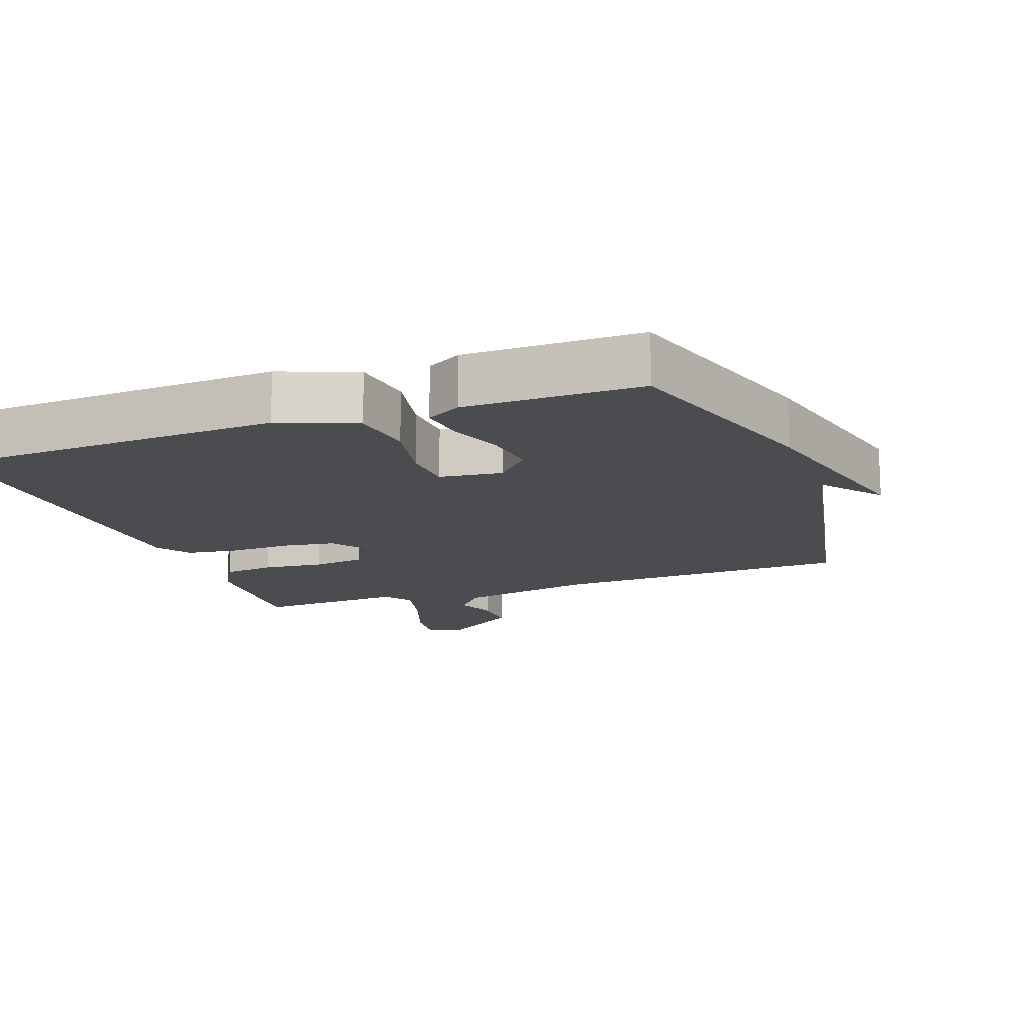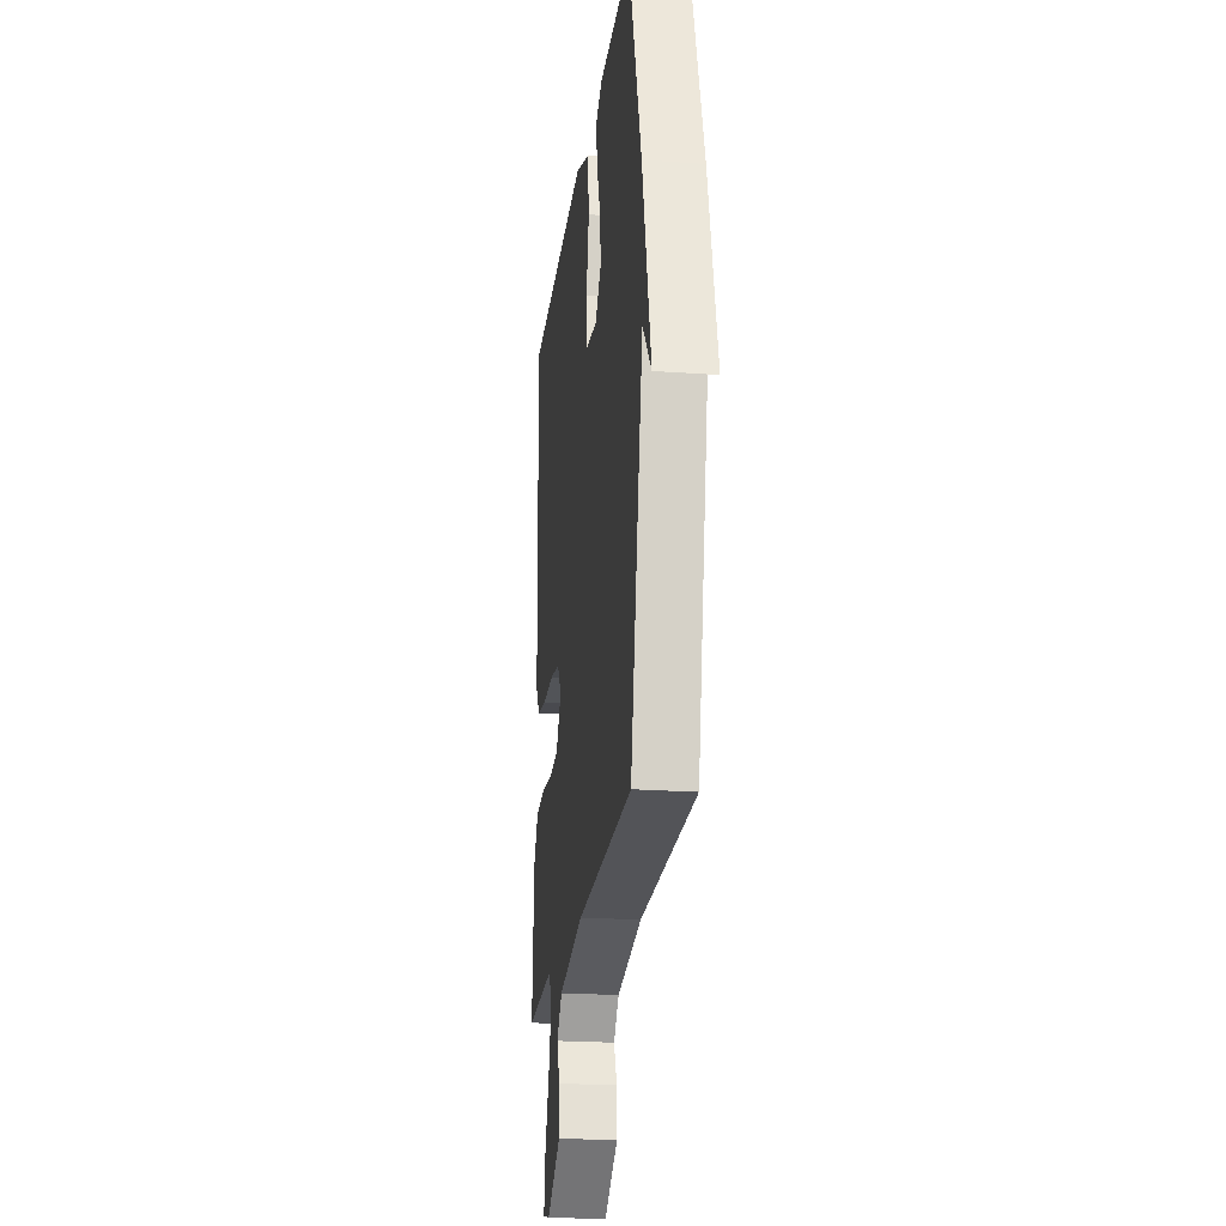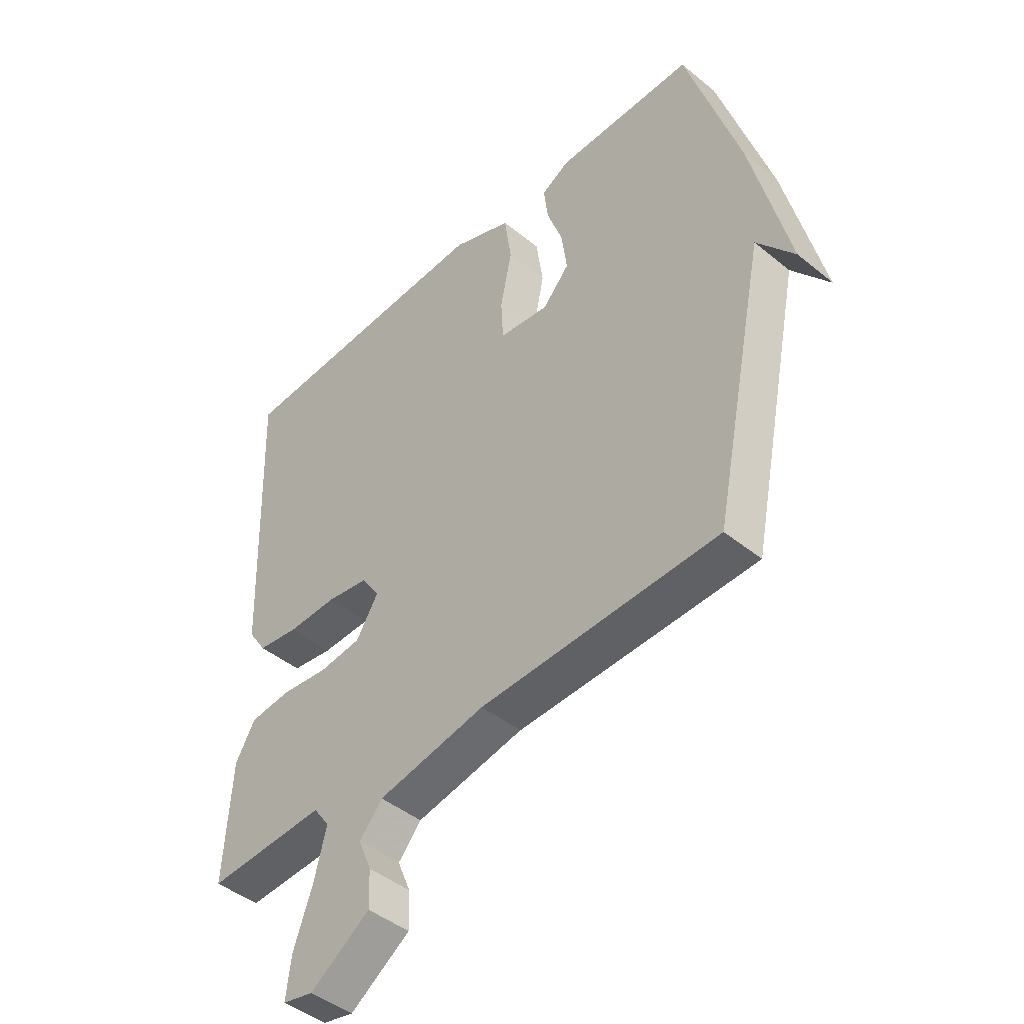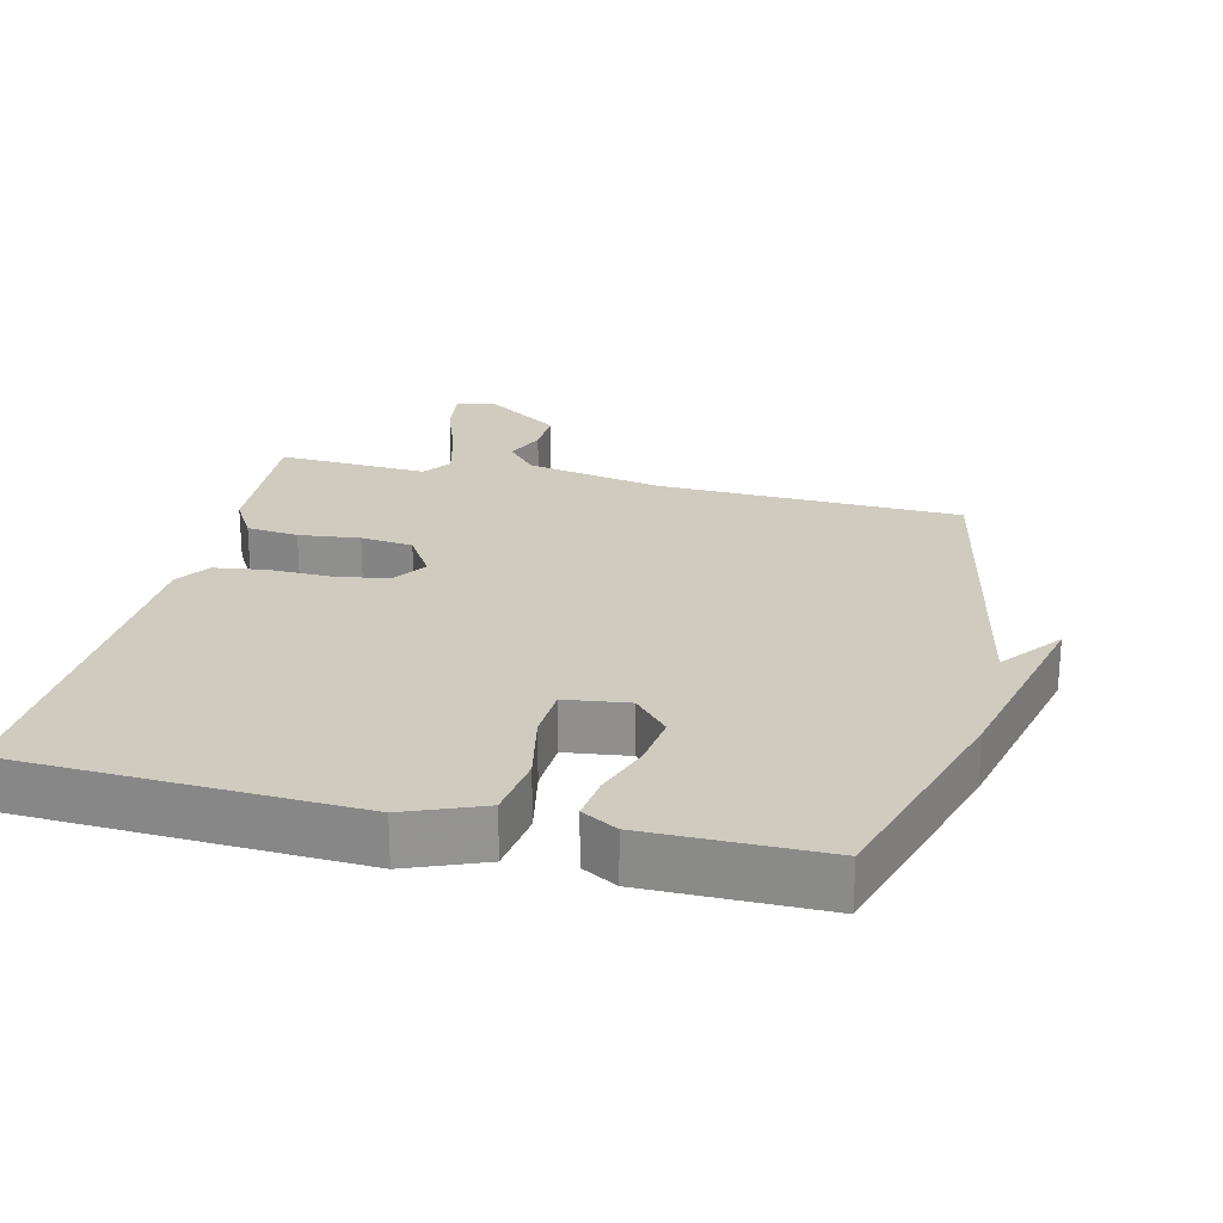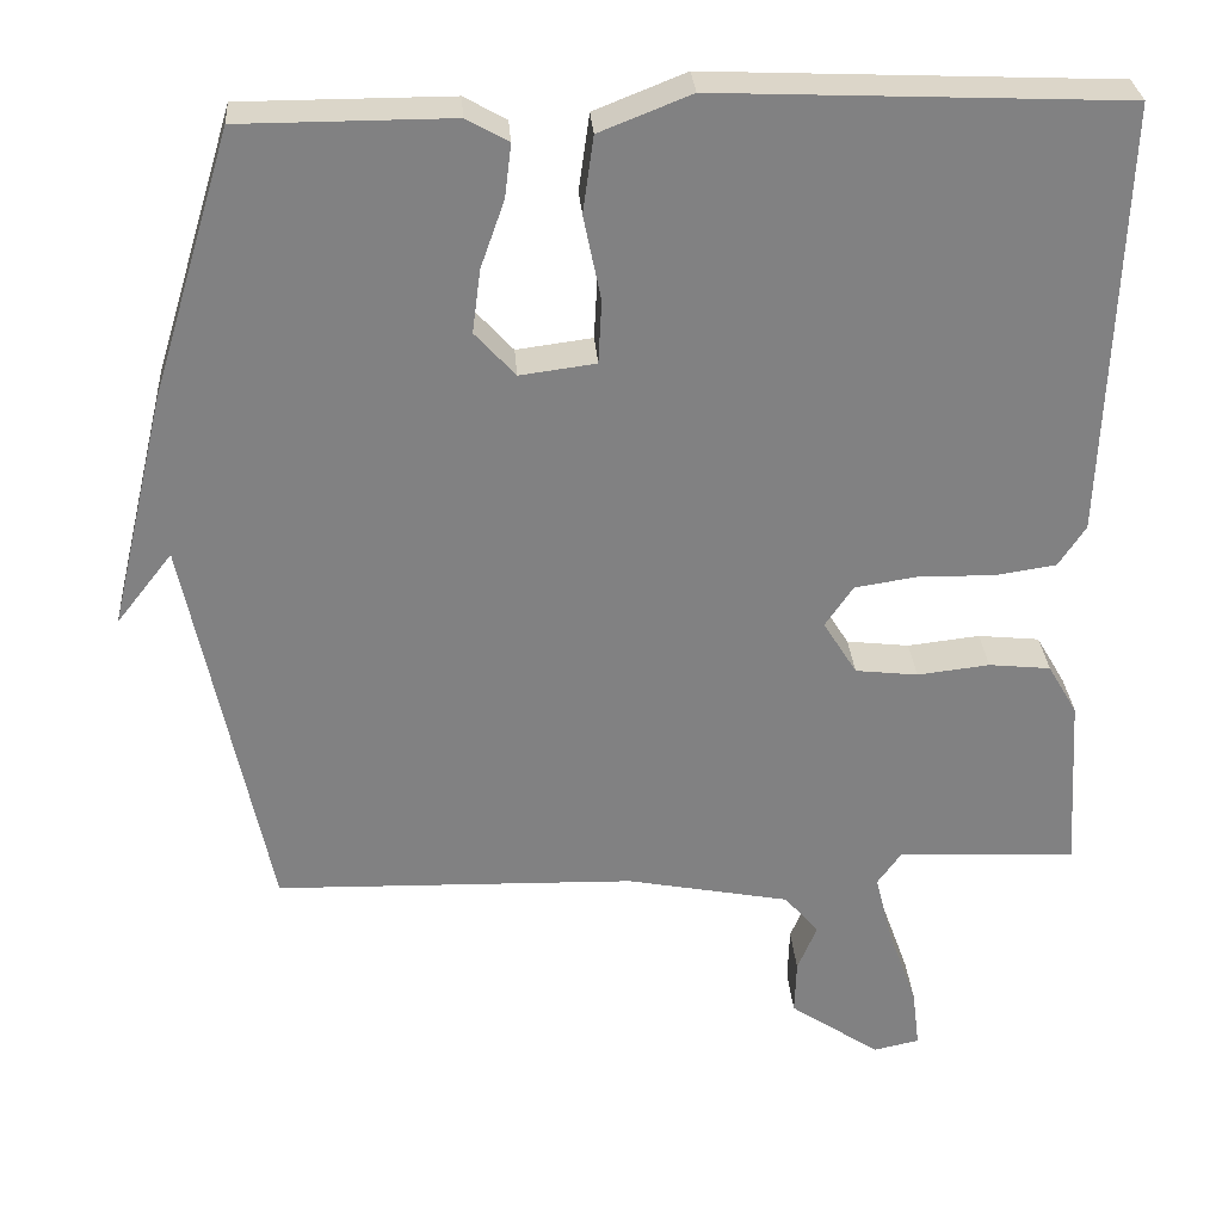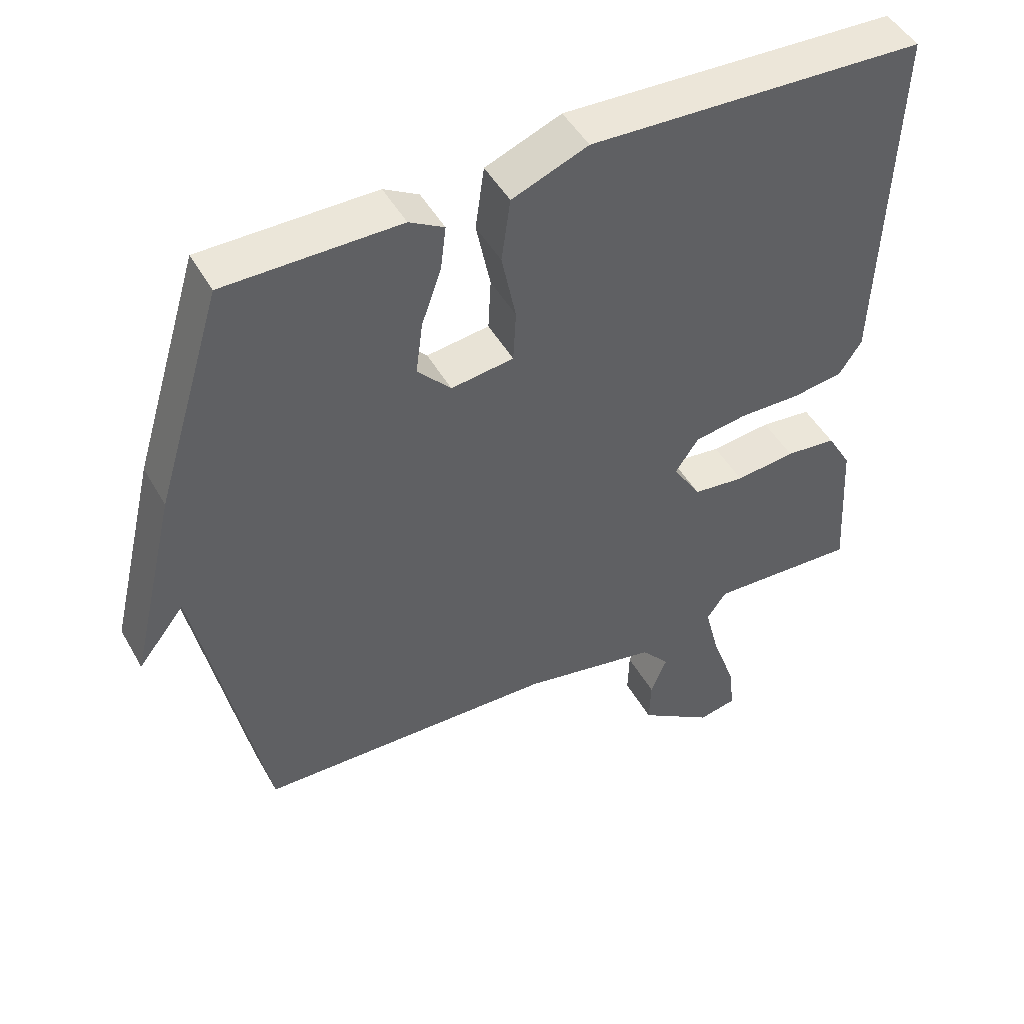
<metadata>
{"format":"obj","ext":"obj","renderer":"f3d","projection":"perspective","resolution":1024,"background":"white","views":[{"elev":-14.7,"azim":20.2,"up":"+Y"},{"elev":-21.9,"azim":82.7,"up":"+Z"},{"elev":-44.9,"azim":46.7,"up":"+Z"},{"elev":23.7,"azim":13.5,"up":"+Y"},{"elev":29.9,"azim":175.8,"up":"+Z"},{"elev":47.8,"azim":151.7,"up":"+Z"}]}
</metadata>
<code>
v -0.5 0.07 -0.5
v -0.487 0.07 -0.284
v -0.451 0.07 -0.222
v -0.376 0.07 -0.214
v -0.288 0.07 -0.224
v -0.212 0.07 -0.215
v -0.171 0.07 -0.149
v -0.205 0.07 -0.099
v -0.282 0.07 -0.087
v -0.373 0.07 -0.089
v -0.448 0.07 -0.078
v -0.481 0.07 -0.028
v -0.5 0.07 0.5
v -0.007 0.07 0.522
v 0.104 0.07 0.478
v 0.117 0.07 0.385
v 0.096 0.07 0.282
v 0.1 0.07 0.205
v 0.192 0.07 0.193
v 0.241 0.07 0.247
v 0.231 0.07 0.324
v 0.202 0.07 0.406
v 0.194 0.07 0.471
v 0.245 0.07 0.5
v 0.5 0.07 0.5
v 0.598 0.07 0.178
v 0.666 0.07 -0.109
v 0.598 0.07 -0.022
v 0.5 0.07 -0.5
v 0.062 0.07 -0.512
v -0.137 0.07 -0.551
v -0.179 0.07 -0.6
v -0.155 0.07 -0.658
v -0.153 0.07 -0.725
v -0.263 0.07 -0.8
v -0.319 0.07 -0.788
v -0.31 0.07 -0.715
v -0.275 0.07 -0.617
v -0.253 0.07 -0.53
v -0.282 0.07 -0.489
v -0.5 0 -0.5
v -0.487 0 -0.284
v -0.451 0 -0.222
v -0.376 0 -0.214
v -0.288 0 -0.224
v -0.212 0 -0.215
v -0.171 0 -0.149
v -0.205 0 -0.099
v -0.282 0 -0.087
v -0.373 0 -0.089
v -0.448 0 -0.078
v -0.481 0 -0.028
v -0.5 0 0.5
v -0.007 0 0.522
v 0.104 0 0.478
v 0.117 0 0.385
v 0.096 0 0.282
v 0.1 0 0.205
v 0.192 0 0.193
v 0.241 0 0.247
v 0.231 0 0.324
v 0.202 0 0.406
v 0.194 0 0.471
v 0.245 0 0.5
v 0.5 0 0.5
v 0.598 0 0.178
v 0.666 0 -0.109
v 0.598 0 -0.022
v 0.5 0 -0.5
v 0.062 0 -0.512
v -0.137 0 -0.551
v -0.179 0 -0.6
v -0.155 0 -0.658
v -0.153 0 -0.725
v -0.263 0 -0.8
v -0.319 0 -0.788
v -0.31 0 -0.715
v -0.275 0 -0.617
v -0.253 0 -0.53
v -0.282 0 -0.489
f 36 37 38
f 35 36 38
f 34 35 38
f 33 34 38
f 32 33 38
f 31 32 38 39
f 30 31 39 40
f 28 29 30 40
f 26 27 28
f 25 26 28
f 24 25 28
f 23 24 28
f 22 23 28
f 21 22 28
f 20 21 28
f 19 20 28 40
f 15 16 17
f 14 15 17
f 13 14 17
f 12 13 17
f 11 12 17
f 10 11 17
f 9 10 17
f 8 9 17 18
f 7 8 18 19
f 3 4 5
f 2 3 5
f 1 2 5
f 40 1 5
f 40 5 6
f 6 7 19 40
f 78 77 76
f 78 76 75
f 78 75 74
f 78 74 73
f 78 73 72
f 79 78 72 71
f 80 79 71 70
f 80 70 69 68
f 68 67 66
f 68 66 65
f 68 65 64
f 68 64 63
f 68 63 62
f 68 62 61
f 68 61 60
f 80 68 60 59
f 57 56 55
f 57 55 54
f 57 54 53
f 57 53 52
f 57 52 51
f 57 51 50
f 57 50 49
f 58 57 49 48
f 59 58 48 47
f 45 44 43
f 45 43 42
f 45 42 41
f 45 41 80
f 46 45 80
f 80 59 47 46
f 1 41 42 2
f 2 42 43 3
f 3 43 44 4
f 4 44 45 5
f 5 45 46 6
f 6 46 47 7
f 7 47 48 8
f 8 48 49 9
f 9 49 50 10
f 10 50 51 11
f 11 51 52 12
f 12 52 53 13
f 13 53 54 14
f 14 54 55 15
f 15 55 56 16
f 16 56 57 17
f 17 57 58 18
f 18 58 59 19
f 19 59 60 20
f 20 60 61 21
f 21 61 62 22
f 22 62 63 23
f 23 63 64 24
f 24 64 65 25
f 25 65 66 26
f 26 66 67 27
f 27 67 68 28
f 28 68 69 29
f 29 69 70 30
f 30 70 71 31
f 31 71 72 32
f 32 72 73 33
f 33 73 74 34
f 34 74 75 35
f 35 75 76 36
f 36 76 77 37
f 37 77 78 38
f 38 78 79 39
f 39 79 80 40
f 40 80 41 1

</code>
